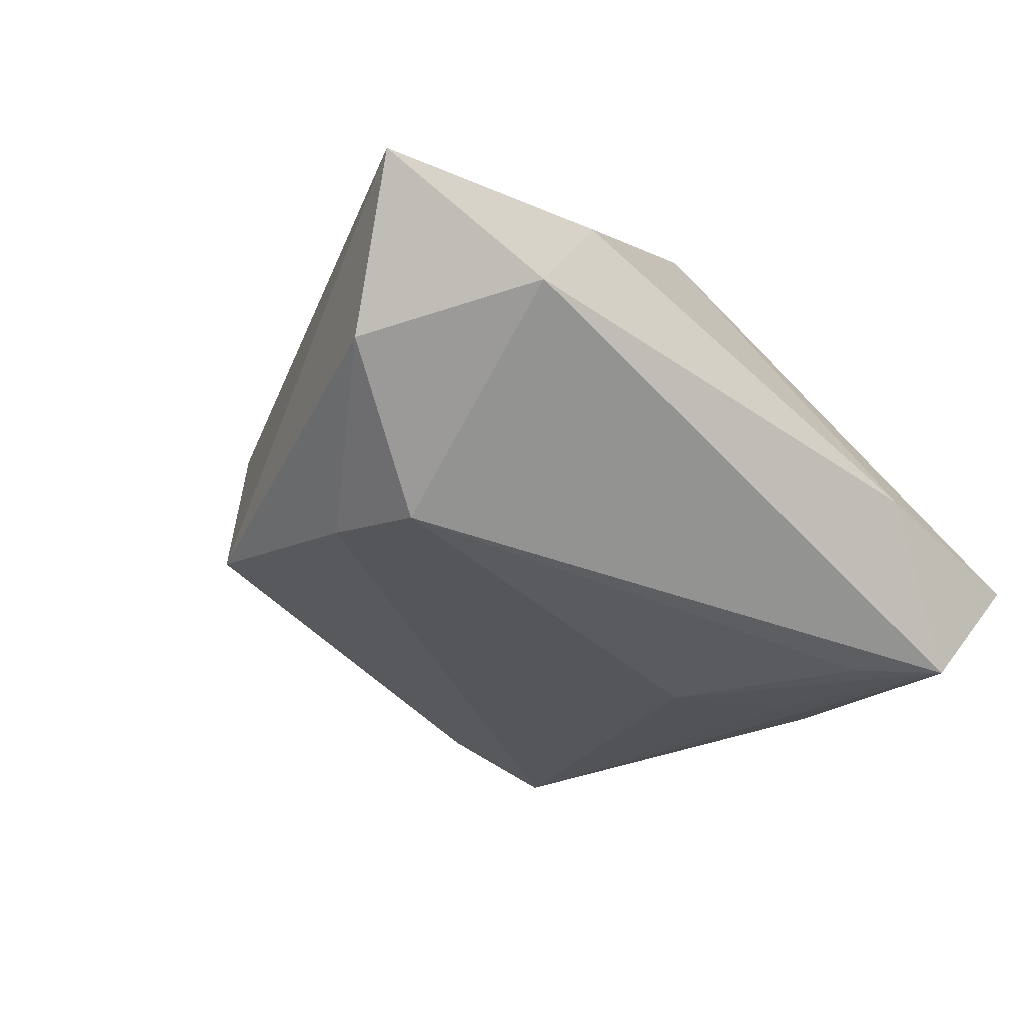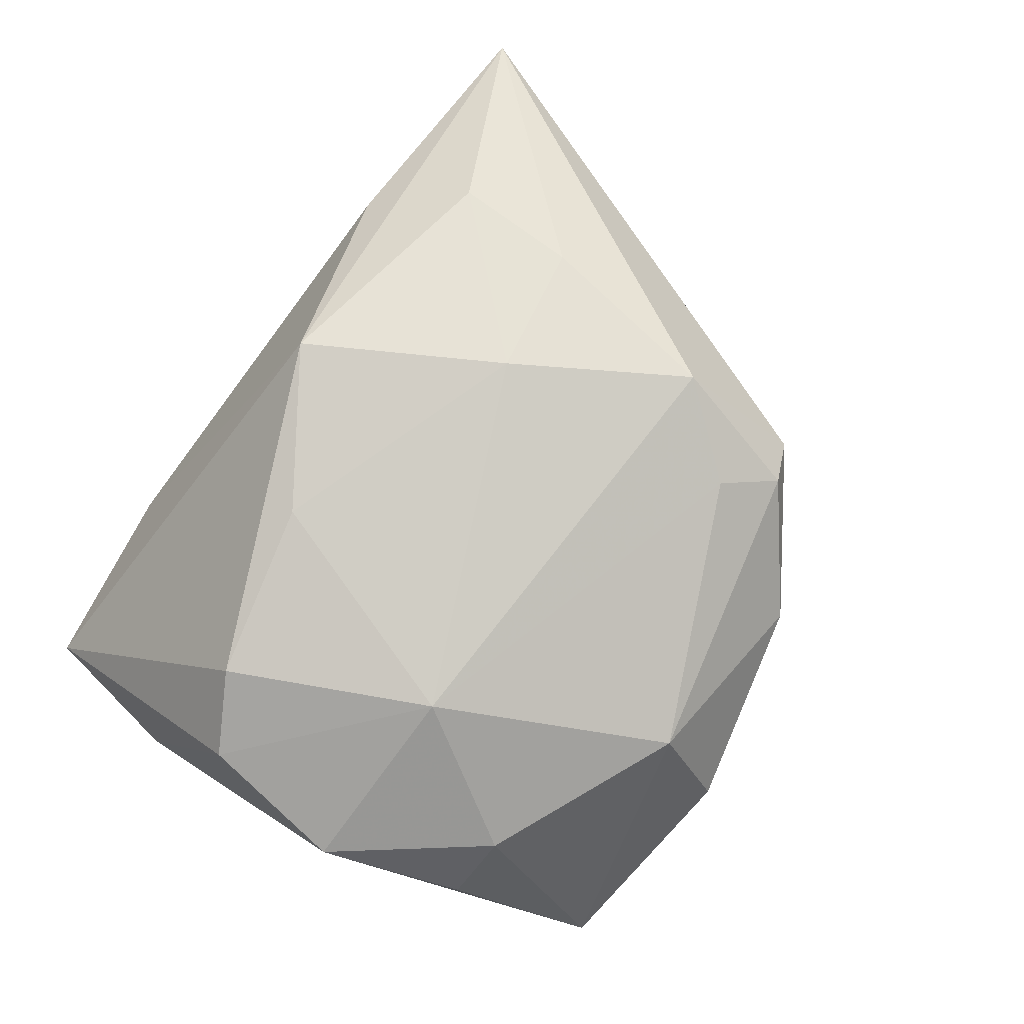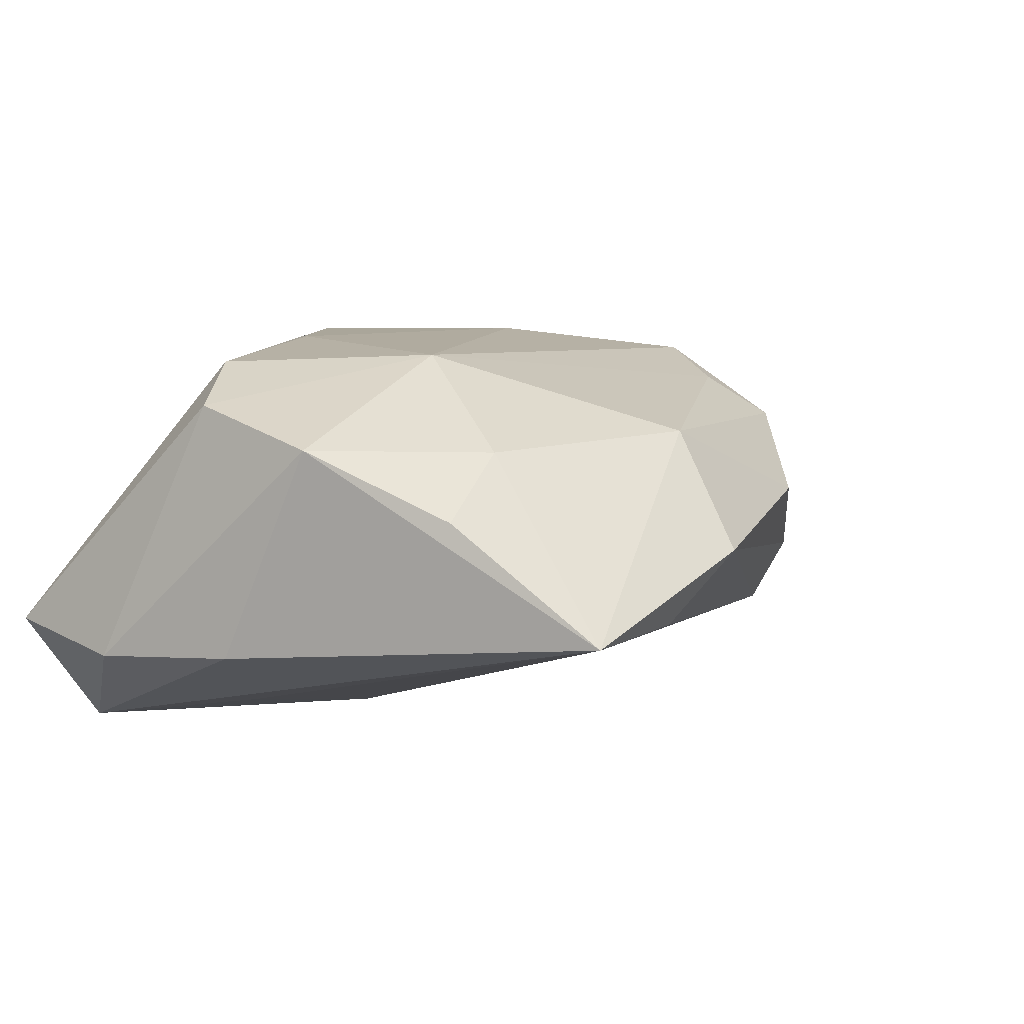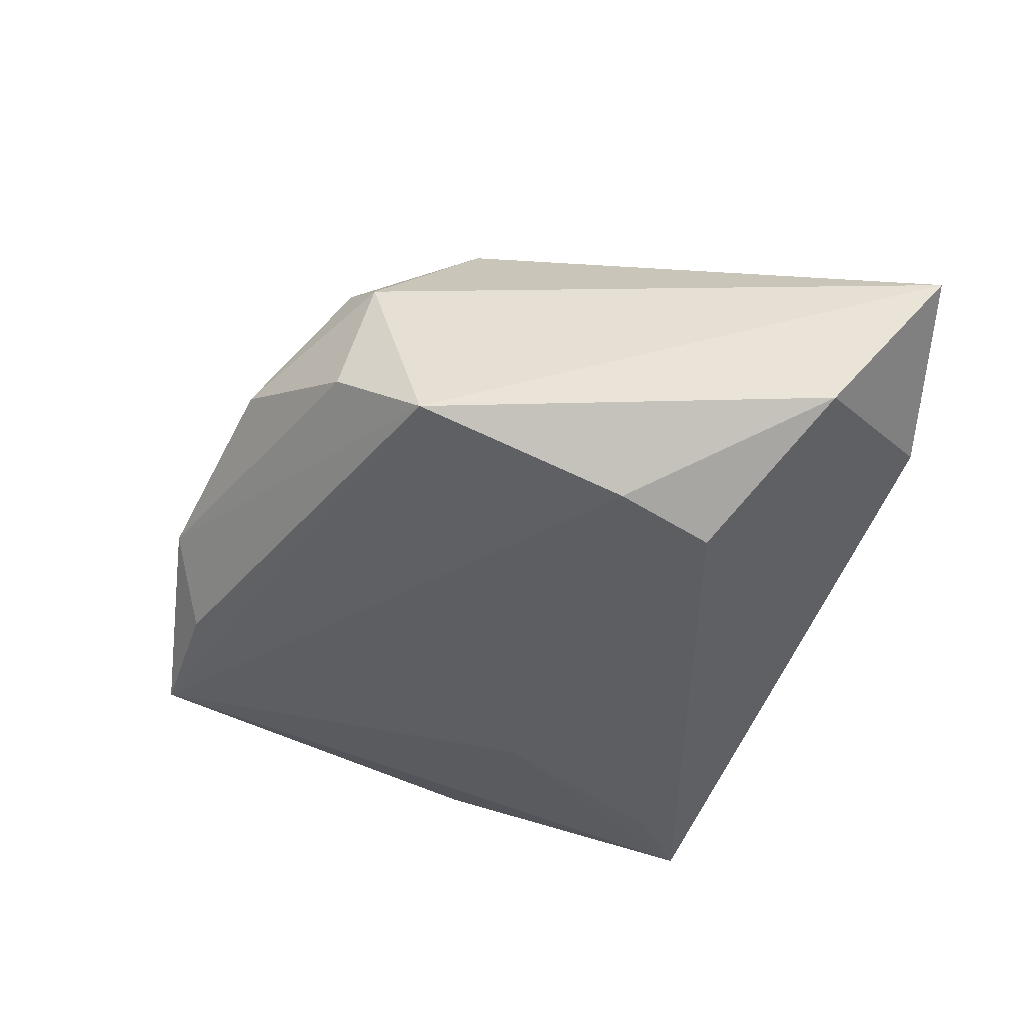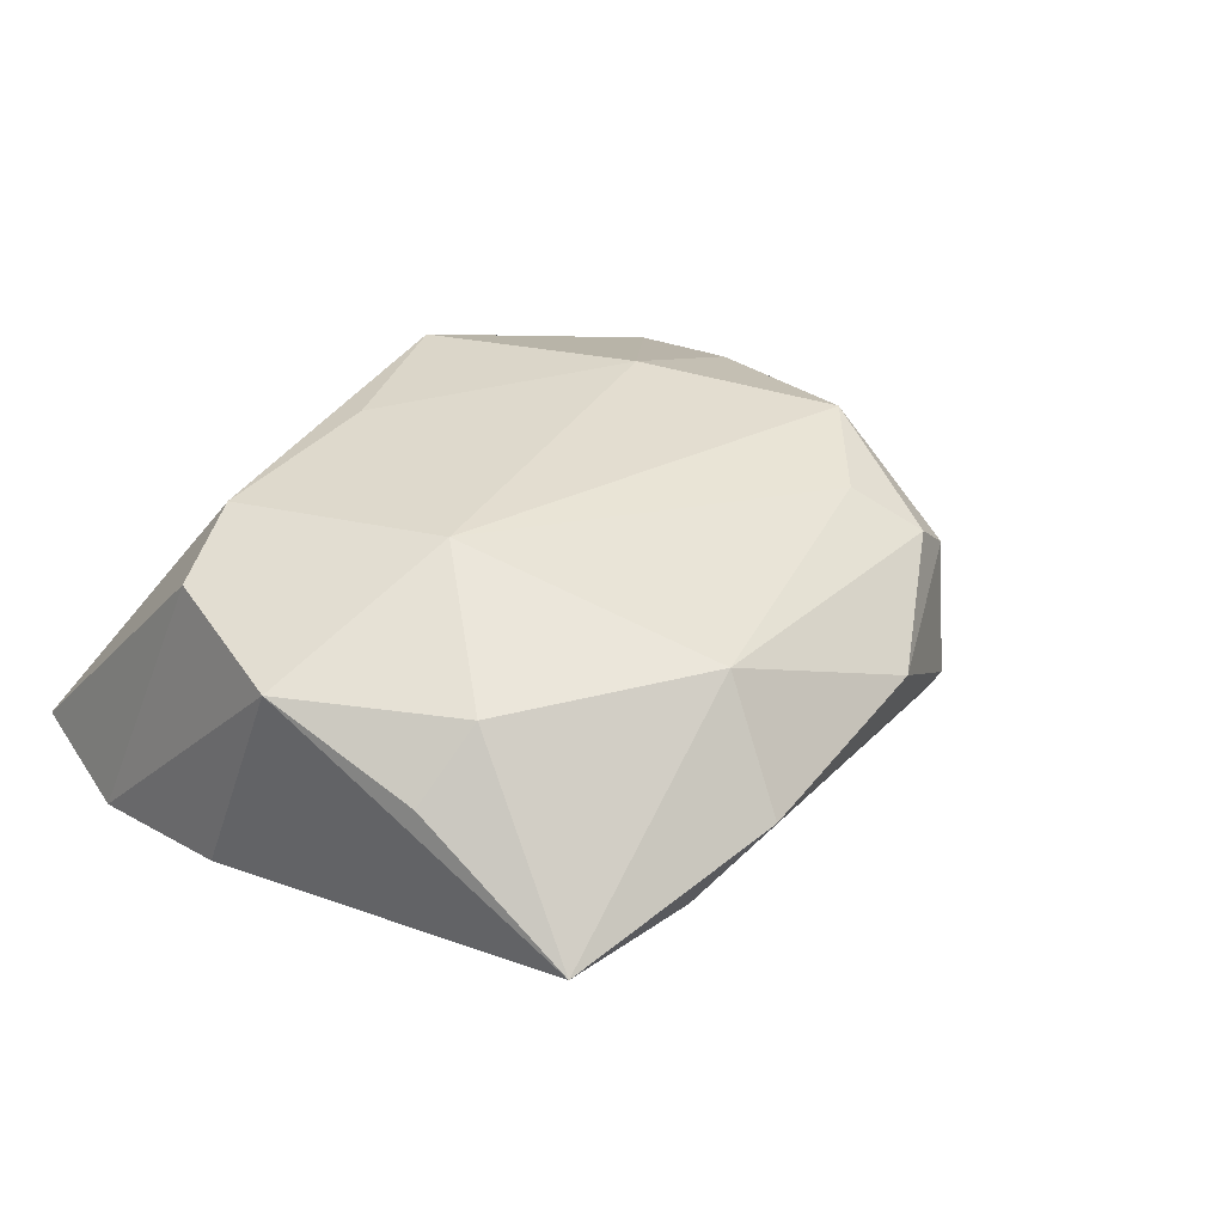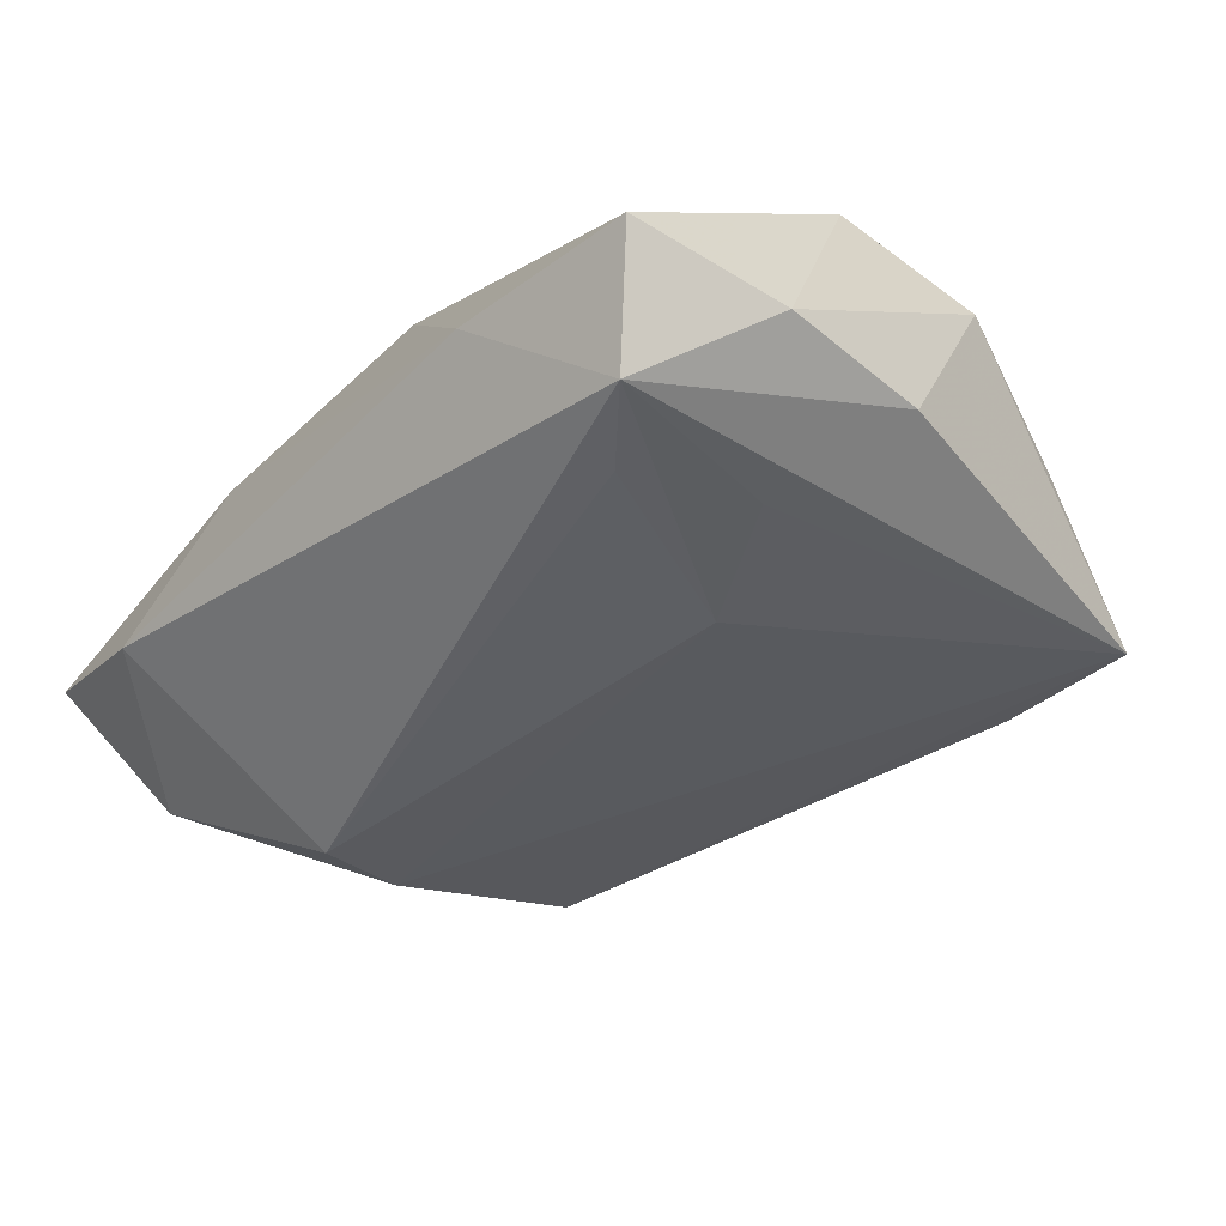
<metadata>
{"format":"obj","ext":"obj","renderer":"f3d","projection":"perspective","resolution":1024,"background":"white","views":[{"elev":-37.3,"azim":138.8,"up":"+Z"},{"elev":79.2,"azim":-54.5,"up":"+Z"},{"elev":4.7,"azim":-54.7,"up":"+Z"},{"elev":-39.4,"azim":75.2,"up":"+Z"},{"elev":27.2,"azim":-40.6,"up":"+Z"},{"elev":-44.6,"azim":-130.3,"up":"+Z"}]}
</metadata>
<code>
v 0.03609 -0.02538 -0.01226
v -0.04316 0.003944 0.01589
v 0.03711 0.03615 -0.007346
v -0.03701 0.02863 -0.02381
v 0.0321 0.005564 0.0207
v 0.03651 -0.001223 -0.02105
v 0.003162 0.02469 0.02512
v -0.03945 -0.02916 0.003516
v 0.05704 0.03283 0.002188
v -0.03444 0.008573 0.02089
v -0.03233 -0.02998 0.01097
v 0.02574 -0.03267 0.01382
v 0.05077 0.02023 -0.01327
v -0.04733 0.0168 -0.01413
v 0.03105 -0.03061 0.01015
v -0.009512 -0.04037 0.01285
v 0.02013 -0.02709 0.01867
v 0.03401 0.009749 -0.02381
v -0.03196 0.006486 -0.02052
v 0.01329 -0.04281 0.004909
v -0.04531 -0.01311 0.01122
v -0.02196 0.03615 -0.008511
v 0.02837 -0.01688 0.02252
v -0.01807 6.583e-05 -0.02177
v 0.03282 0.02066 0.01852
v -0.01423 0.01315 0.02399
v 0.02855 -0.03411 -0.003675
v -0.02838 0.02192 -0.02381
v -0.034 -0.04519 -0.009784
v -0.04422 0.03396 -0.01124
v 0.01581 0.002535 0.02518
v 0.02562 0.03217 0.01097
v -0.02343 -0.01442 0.02173
v -0.01029 -0.04824 -0.0007141
v -0.01779 -0.04405 -0.008865
v -0.04569 -0.001397 -0.01312
f 2 30 14
f 32 7 9
f 14 30 4
f 4 19 29
f 9 7 25
f 14 4 36
f 36 4 29
f 22 30 7
f 7 32 22
f 22 4 30
f 6 29 24
f 29 19 24
f 19 4 24
f 31 25 7
f 31 33 23
f 16 29 34
f 1 29 6
f 6 13 1
f 27 34 1
f 1 13 9
f 2 33 10
f 7 30 10
f 30 2 10
f 21 33 2
f 21 36 29
f 21 2 14
f 14 36 21
f 4 22 3
f 9 13 3
f 3 32 9
f 3 22 32
f 6 24 18
f 18 13 6
f 4 3 18
f 18 3 13
f 5 31 23
f 25 31 5
f 5 23 9
f 9 25 5
f 26 31 7
f 33 31 26
f 7 10 26
f 26 10 33
f 16 12 17
f 17 12 23
f 17 33 16
f 23 33 17
f 9 23 15
f 23 12 15
f 15 1 9
f 27 1 15
f 20 34 27
f 27 15 20
f 20 15 12
f 20 12 16
f 16 34 20
f 35 34 29
f 29 1 35
f 35 1 34
f 8 21 29
f 16 33 11
f 33 21 11
f 21 8 11
f 11 29 16
f 11 8 29
f 28 24 4
f 4 18 28
f 28 18 24

</code>
